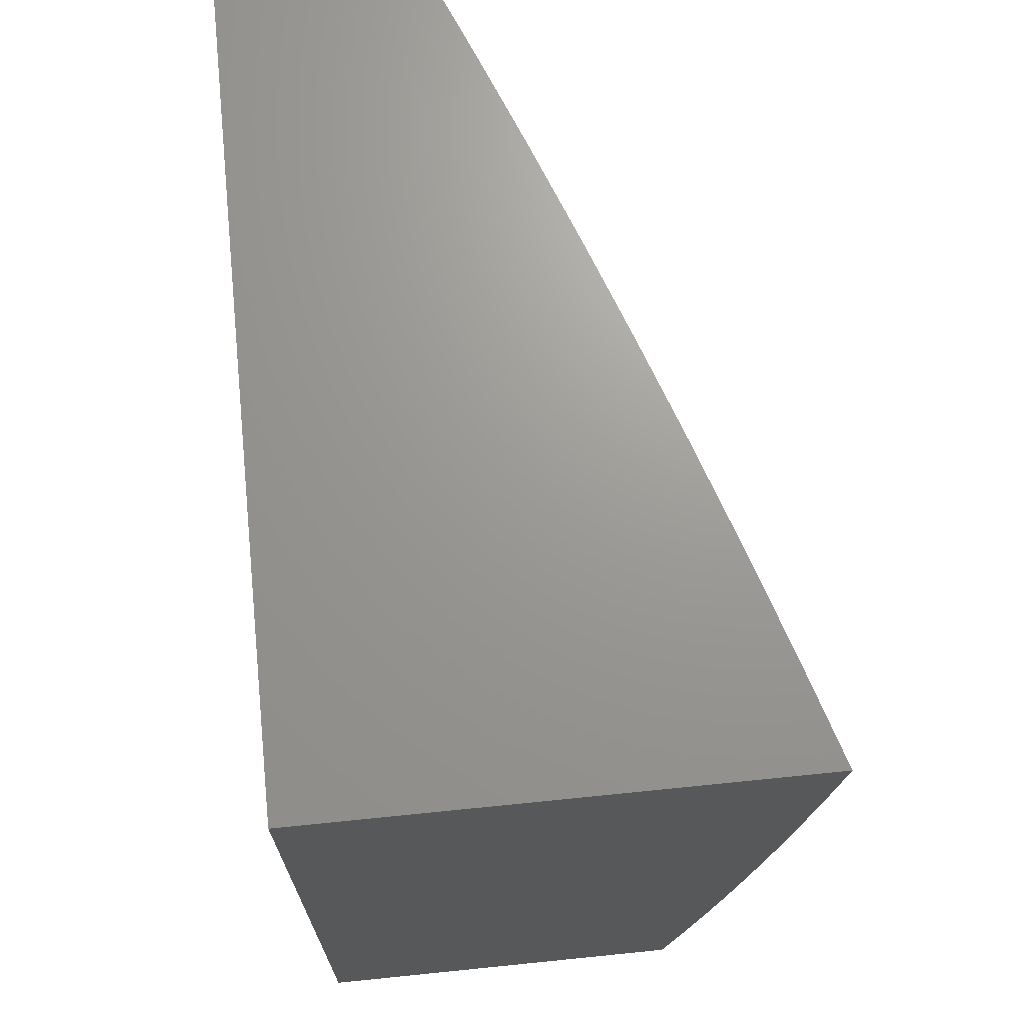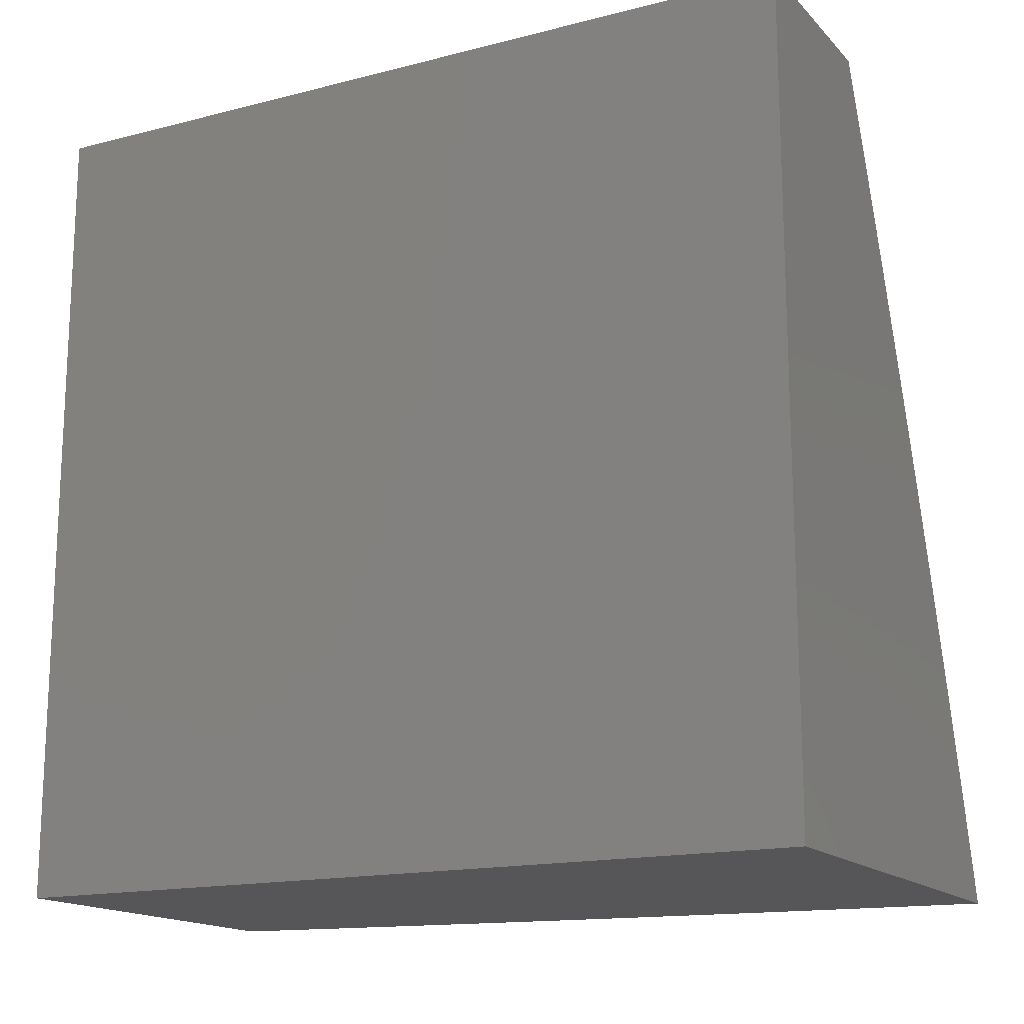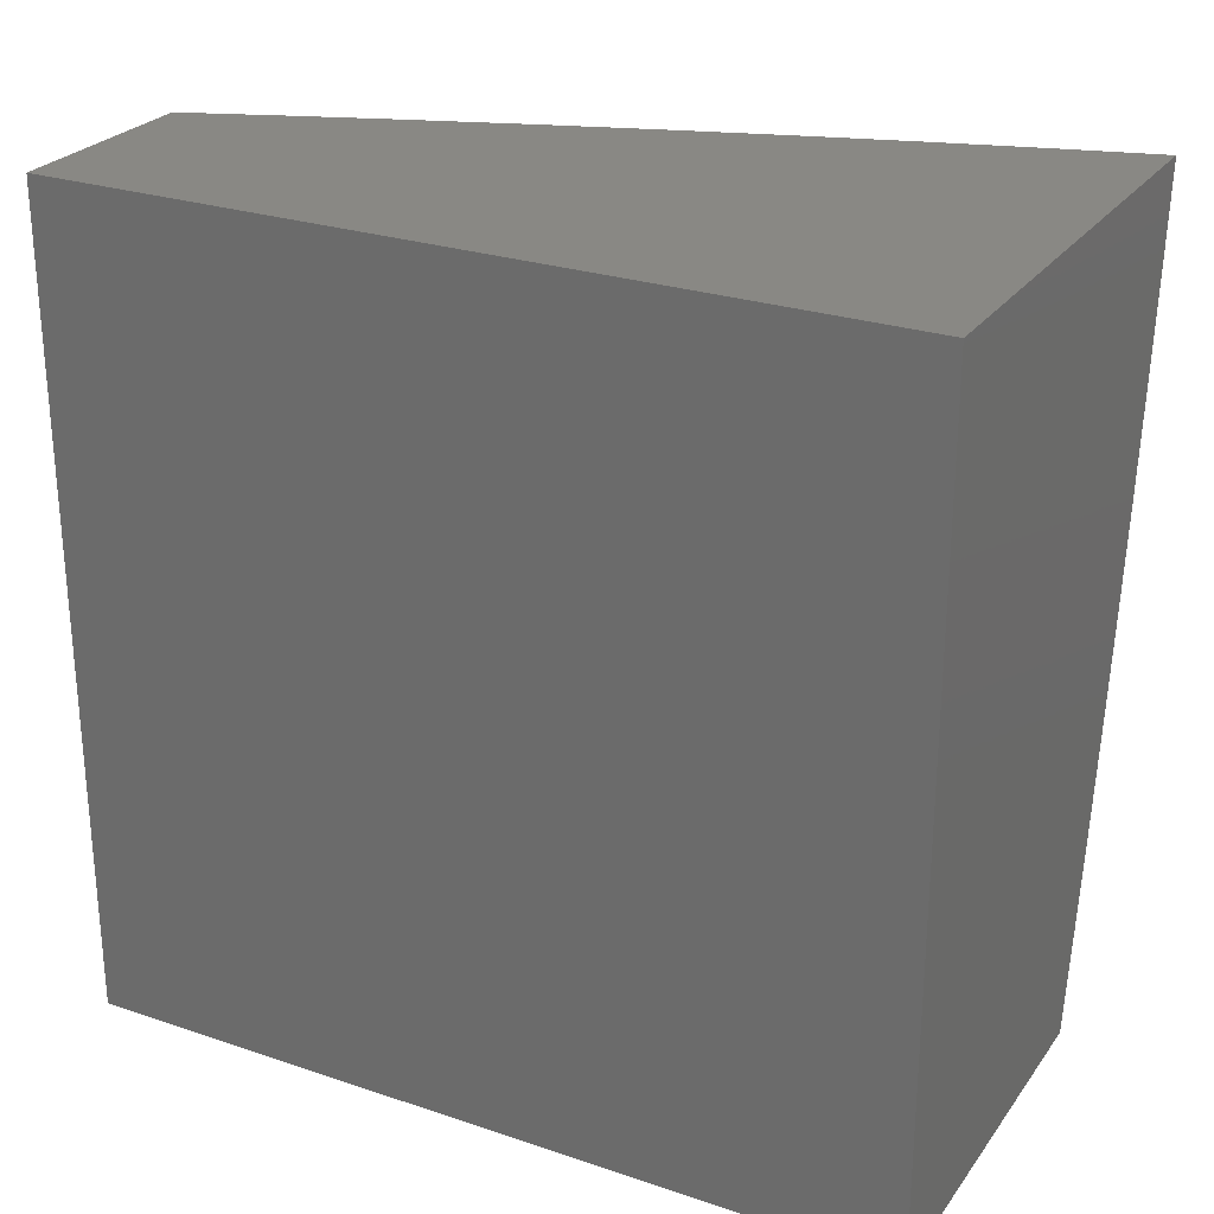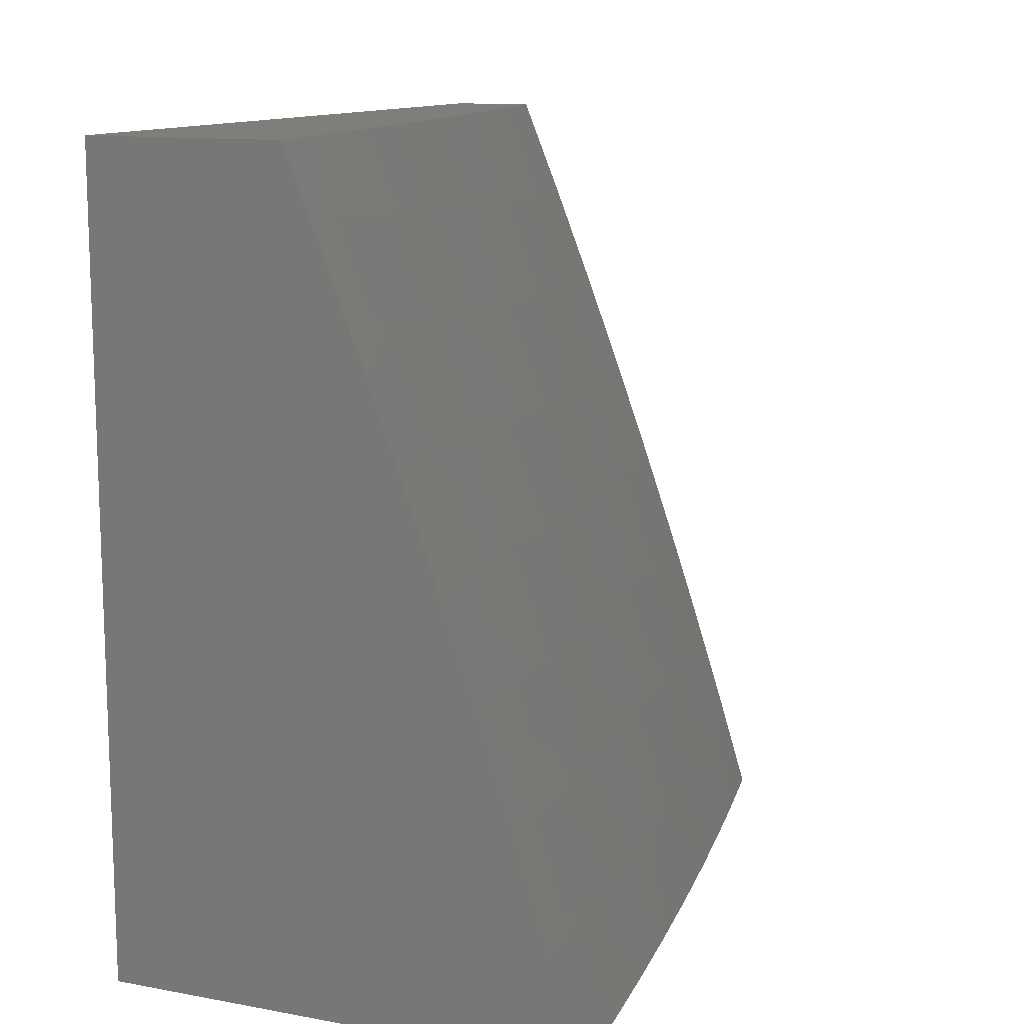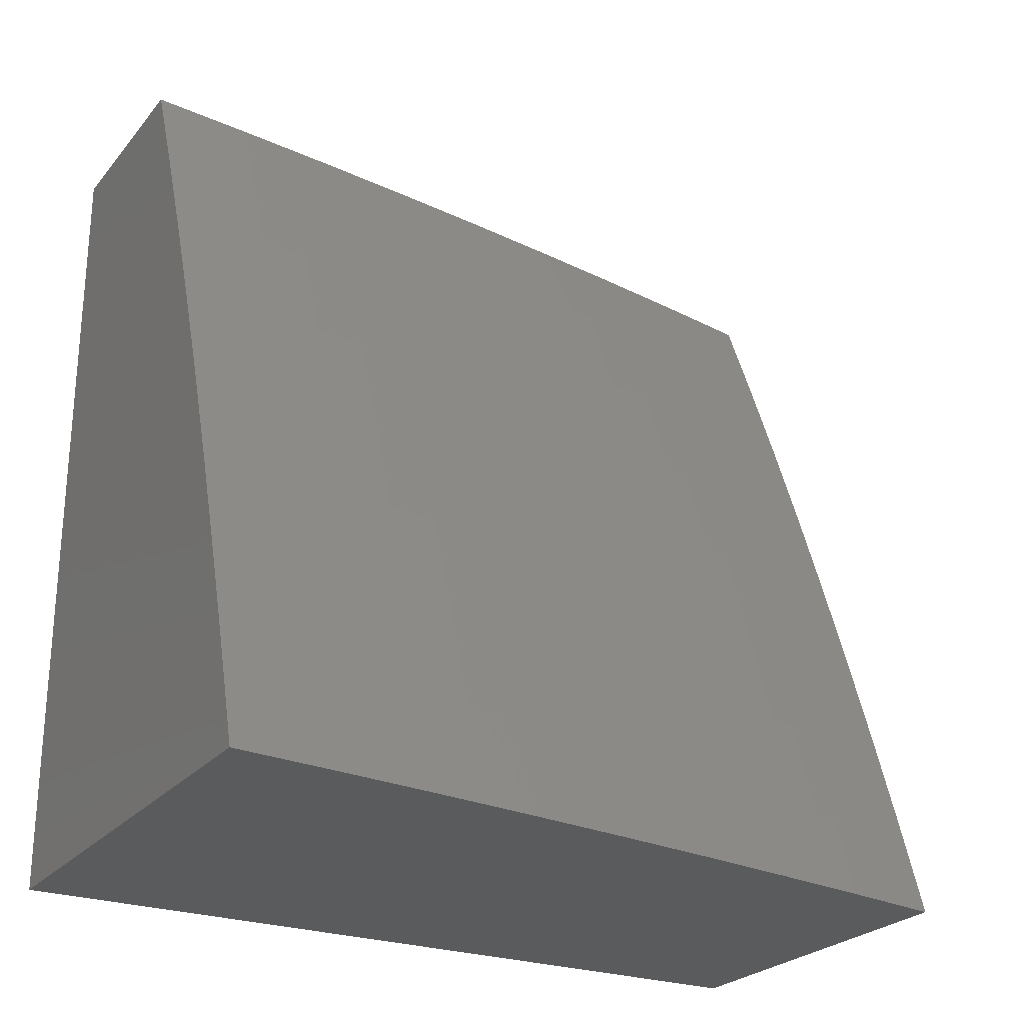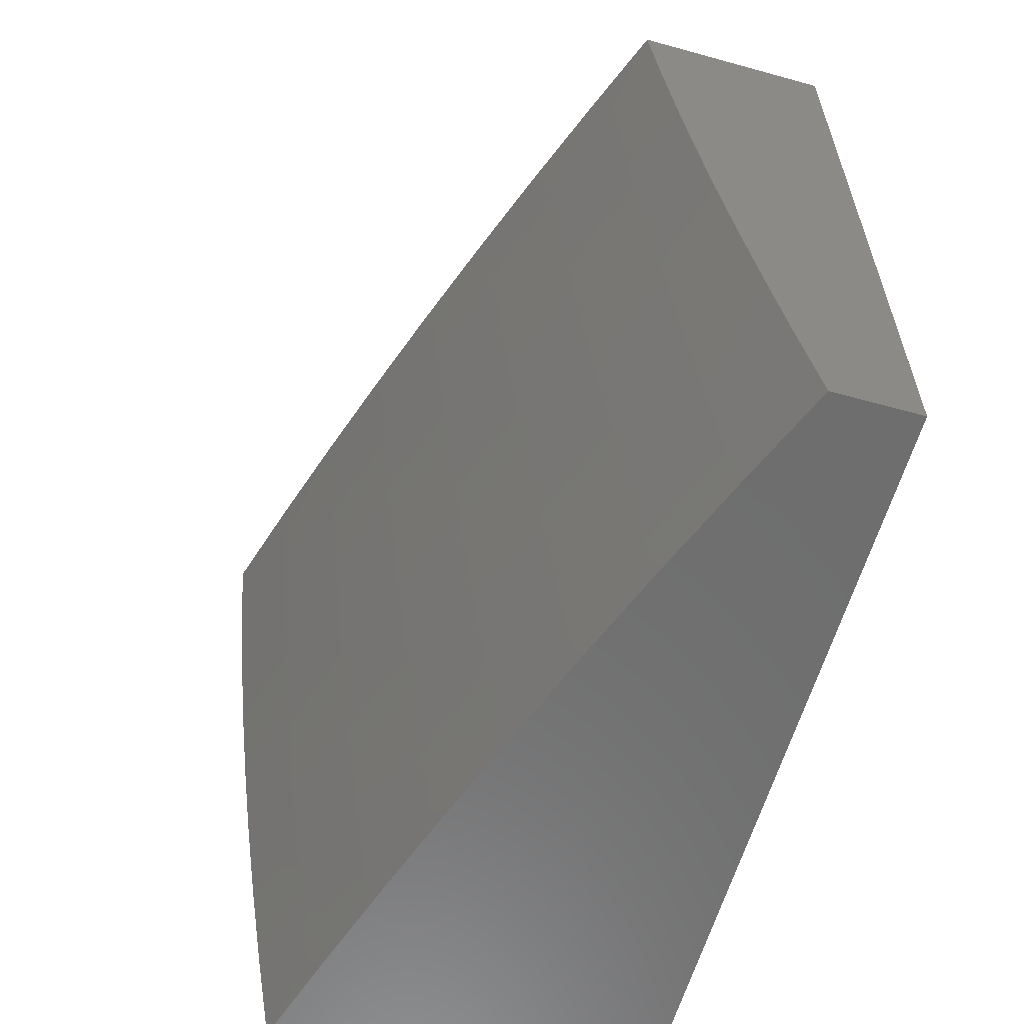
<metadata>
{"format":"stl","ext":"stl","renderer":"f3d","projection":"perspective","resolution":1024,"background":"white","views":[{"elev":69.6,"azim":-5.8,"up":"+Z"},{"elev":-16.0,"azim":-62.0,"up":"+Y"},{"elev":26.3,"azim":-62.1,"up":"+Z"},{"elev":12.3,"azim":23.2,"up":"+Y"},{"elev":-25.2,"azim":59.9,"up":"+Y"},{"elev":-60.1,"azim":164.2,"up":"+Z"}]}
</metadata>
<code>
# stl→obj: 204 verts, 404 faces
v 10.42 3.127 -2
v 10.44 3.097 -1.969
v 10.46 3 -2
v 10.44 3.098 -1.937
v 10.48 3 -1.876
v 10.45 3.099 -1.906
v 10.45 3.101 -1.874
v 10.41 3.231 -1.874
v 10.42 3.233 -1.843
v 10.37 3.363 -1.843
v 10.38 3.364 -1.811
v 10.33 3.494 -1.811
v 10.34 3.496 -1.78
v 10.29 3.625 -1.78
v 10.3 3.627 -1.748
v 10.25 3.756 -1.748
v 10.25 3.758 -1.717
v 10.2 3.887 -1.717
v 10.21 3.889 -1.686
v 10.15 4 -1.751
v 10.17 4 -1.627
v 10.4 3.226 -1.969
v 10.38 3.253 -2
v 10.35 3.356 -1.969
v 10.34 3.379 -2
v 10.31 3.486 -1.969
v 10.3 3.505 -2
v 10.26 3.615 -1.969
v 10.25 3.629 -2
v 10.21 3.744 -1.969
v 10.21 3.753 -2
v 10.16 3.873 -1.969
v 10.16 3.877 -2
v 10.11 4 -2
v 10.17 3.875 -1.937
v 10.13 4 -1.876
v 10.17 3.877 -1.906
v 10.18 3.879 -1.874
v 10.22 3.748 -1.906
v 10.23 3.75 -1.874
v 10.27 3.619 -1.906
v 10.28 3.62 -1.874
v 10.32 3.489 -1.906
v 10.32 3.491 -1.874
v 10.36 3.359 -1.906
v 10.37 3.361 -1.874
v 10.41 3.23 -1.906
v 10.19 3.882 -1.811
v 10.18 3.881 -1.843
v 10.19 4 -1.502
v 10.22 3.895 -1.56
v 10.22 3.894 -1.592
v 10.21 3.892 -1.623
v 10.26 3.763 -1.623
v 10.26 3.761 -1.654
v 10.31 3.631 -1.654
v 10.31 3.63 -1.686
v 10.35 3.5 -1.686
v 10.35 3.499 -1.717
v 10.39 3.368 -1.717
v 10.39 3.367 -1.748
v 10.43 3.237 -1.748
v 10.43 3.235 -1.78
v 10.47 3.105 -1.78
v 10.46 3.104 -1.811
v 10.5 3 -1.751
v 10.2 4 -1.376
v 10.24 3.901 -1.435
v 10.23 3.9 -1.466
v 10.23 3.898 -1.498
v 10.28 3.768 -1.498
v 10.28 3.767 -1.529
v 10.33 3.637 -1.529
v 10.32 3.636 -1.56
v 10.37 3.506 -1.56
v 10.36 3.504 -1.592
v 10.41 3.374 -1.592
v 10.41 3.373 -1.623
v 10.45 3.242 -1.623
v 10.44 3.241 -1.654
v 10.49 3.11 -1.654
v 10.48 3.109 -1.686
v 10.52 3 -1.626
v 10.22 4 -1.251
v 10.25 3.906 -1.31
v 10.24 3.904 -1.373
v 10.29 3.771 -1.435
v 10.28 3.77 -1.466
v 10.33 3.64 -1.466
v 10.33 3.638 -1.498
v 10.38 3.508 -1.498
v 10.37 3.507 -1.529
v 10.42 3.376 -1.529
v 10.41 3.375 -1.56
v 10.46 3.245 -1.56
v 10.45 3.243 -1.592
v 10.49 3.113 -1.592
v 10.49 3.112 -1.623
v 10.23 4 -1.126
v 10.26 3.911 -1.186
v 10.26 3.909 -1.248
v 10.3 3.776 -1.31
v 10.29 3.774 -1.373
v 10.34 3.644 -1.373
v 10.34 3.641 -1.435
v 10.38 3.511 -1.435
v 10.38 3.509 -1.466
v 10.43 3.379 -1.466
v 10.42 3.378 -1.498
v 10.46 3.247 -1.498
v 10.46 3.246 -1.529
v 10.5 3.115 -1.529
v 10.5 3.114 -1.56
v 10.54 3 -1.501
v 10.25 4 -1
v 10.27 3.915 -1.062
v 10.27 3.913 -1.124
v 10.31 3.781 -1.186
v 10.31 3.779 -1.248
v 10.36 3.648 -1.248
v 10.35 3.646 -1.31
v 10.4 3.515 -1.31
v 10.39 3.513 -1.373
v 10.44 3.382 -1.373
v 10.43 3.38 -1.435
v 10.47 3.249 -1.435
v 10.47 3.248 -1.466
v 10.51 3.118 -1.466
v 10.51 3.116 -1.498
v 10.29 3.877 -1
v 10.32 3.785 -1.062
v 10.32 3.783 -1.124
v 10.37 3.652 -1.124
v 10.36 3.65 -1.186
v 10.41 3.52 -1.186
v 10.4 3.518 -1.248
v 10.45 3.387 -1.248
v 10.44 3.385 -1.31
v 10.49 3.254 -1.31
v 10.48 3.252 -1.373
v 10.52 3.121 -1.373
v 10.51 3.119 -1.435
v 10.56 3 -1.376
v 10.34 3.753 -1
v 10.37 3.654 -1.062
v 10.42 3.522 -1.124
v 10.46 3.389 -1.186
v 10.49 3.256 -1.248
v 10.53 3.123 -1.31
v 10.39 3.629 -1
v 10.42 3.523 -1.062
v 10.46 3.391 -1.124
v 10.5 3.258 -1.186
v 10.53 3.125 -1.248
v 10.57 3 -1.251
v 10.43 3.504 -1
v 10.47 3.392 -1.062
v 10.5 3.259 -1.124
v 10.54 3.127 -1.186
v 10.48 3.379 -1
v 10.51 3.261 -1.062
v 10.55 3.128 -1.124
v 10.59 3 -1.126
v 10.52 3.253 -1
v 10.55 3.13 -1.062
v 10.56 3.127 -1
v 10.6 3 -1
v 10.4 3.228 -1.937
v 10.36 3.358 -1.937
v 10.31 3.487 -1.937
v 10.27 3.617 -1.937
v 10.22 3.746 -1.937
v 10.46 3.102 -1.843
v 10.42 3.234 -1.811
v 10.47 3.106 -1.748
v 10.48 3.108 -1.717
v 10.44 3.24 -1.686
v 10.4 3.371 -1.654
v 10.36 3.503 -1.623
v 10.32 3.634 -1.592
v 10.27 3.766 -1.56
v 10.23 3.897 -1.529
v 10.44 3.238 -1.717
v 10.38 3.366 -1.78
v 10.34 3.497 -1.748
v 10.3 3.628 -1.717
v 10.26 3.76 -1.686
v 10.21 3.891 -1.654
v 10.4 3.37 -1.686
v 10.33 3.492 -1.843
v 10.28 3.622 -1.843
v 10.23 3.751 -1.843
v 10.36 3.501 -1.654
v 10.29 3.624 -1.811
v 10.24 3.755 -1.78
v 10.2 3.886 -1.748
v 10.31 3.633 -1.623
v 10.24 3.753 -1.811
v 10.27 3.764 -1.592
v 10.19 3.884 -1.78
v 10 4 -1
v 10 4 -2
v 10 3 -2
v 10 3 -1
f 1 2 3
f 3 2 4
f 3 4 5
f 5 4 6
f 5 6 7
f 7 6 8
f 7 8 9
f 9 8 10
f 9 10 11
f 11 10 12
f 11 12 13
f 13 12 14
f 13 14 15
f 15 14 16
f 15 16 17
f 17 16 18
f 17 18 19
f 19 18 20
f 19 20 21
f 2 1 22
f 22 1 23
f 22 23 24
f 24 23 25
f 24 25 26
f 26 25 27
f 26 27 28
f 28 27 29
f 28 29 30
f 30 29 31
f 30 31 32
f 32 31 33
f 32 33 34
f 32 34 35
f 35 34 36
f 35 36 37
f 37 36 38
f 37 38 39
f 39 38 40
f 39 40 41
f 41 40 42
f 41 42 43
f 43 42 44
f 43 44 45
f 45 44 46
f 45 46 47
f 47 46 8
f 47 8 6
f 20 48 36
f 36 48 49
f 36 49 38
f 38 49 40
f 50 51 21
f 21 51 52
f 21 52 53
f 53 52 54
f 53 54 55
f 55 54 56
f 55 56 57
f 57 56 58
f 57 58 59
f 59 58 60
f 59 60 61
f 61 60 62
f 61 62 63
f 63 62 64
f 63 64 65
f 65 64 66
f 65 66 5
f 67 68 50
f 50 68 69
f 50 69 70
f 70 69 71
f 70 71 72
f 72 71 73
f 72 73 74
f 74 73 75
f 74 75 76
f 76 75 77
f 76 77 78
f 78 77 79
f 78 79 80
f 80 79 81
f 80 81 82
f 82 81 83
f 82 83 66
f 84 85 67
f 67 85 86
f 67 86 68
f 68 86 87
f 68 87 88
f 88 87 89
f 88 89 90
f 90 89 91
f 90 91 92
f 92 91 93
f 92 93 94
f 94 93 95
f 94 95 96
f 96 95 97
f 96 97 98
f 98 97 83
f 98 83 81
f 99 100 84
f 84 100 101
f 84 101 85
f 85 101 102
f 85 102 103
f 103 102 104
f 103 104 105
f 105 104 106
f 105 106 107
f 107 106 108
f 107 108 109
f 109 108 110
f 109 110 111
f 111 110 112
f 111 112 113
f 113 112 114
f 113 114 83
f 115 116 99
f 99 116 117
f 99 117 100
f 100 117 118
f 100 118 119
f 119 118 120
f 119 120 121
f 121 120 122
f 121 122 123
f 123 122 124
f 123 124 125
f 125 124 126
f 125 126 127
f 127 126 128
f 127 128 129
f 129 128 114
f 129 114 112
f 115 130 116
f 116 130 131
f 116 131 132
f 132 131 133
f 132 133 134
f 134 133 135
f 134 135 136
f 136 135 137
f 136 137 138
f 138 137 139
f 138 139 140
f 140 139 141
f 140 141 142
f 142 141 143
f 142 143 114
f 130 144 131
f 131 144 145
f 131 145 133
f 133 145 146
f 133 146 135
f 135 146 147
f 135 147 137
f 137 147 148
f 137 148 139
f 139 148 149
f 139 149 141
f 141 149 143
f 144 150 145
f 145 150 151
f 145 151 146
f 146 151 152
f 146 152 147
f 147 152 153
f 147 153 148
f 148 153 154
f 148 154 149
f 149 154 155
f 149 155 143
f 150 156 151
f 151 156 157
f 151 157 152
f 152 157 158
f 152 158 153
f 153 158 159
f 153 159 154
f 154 159 155
f 156 160 157
f 157 160 161
f 157 161 158
f 158 161 162
f 158 162 159
f 159 162 163
f 159 163 155
f 160 164 161
f 161 164 165
f 161 165 162
f 162 165 163
f 164 166 165
f 165 166 167
f 165 167 163
f 47 6 4
f 4 2 168
f 168 2 22
f 168 22 169
f 169 22 24
f 169 24 170
f 170 24 26
f 170 26 171
f 171 26 28
f 171 28 172
f 172 28 30
f 172 30 35
f 35 30 32
f 65 5 173
f 173 5 7
f 173 7 9
f 65 173 174
f 174 173 9
f 174 9 11
f 64 175 66
f 66 175 176
f 66 176 82
f 82 176 177
f 82 177 80
f 80 177 178
f 80 178 78
f 78 178 179
f 78 179 76
f 76 179 180
f 76 180 74
f 74 180 181
f 74 181 72
f 72 181 182
f 72 182 70
f 70 182 50
f 64 62 175
f 175 62 183
f 175 183 176
f 176 183 177
f 113 83 97
f 96 98 79
f 79 98 81
f 111 113 95
f 95 113 97
f 142 114 128
f 127 129 110
f 110 129 112
f 140 142 126
f 126 142 128
f 45 47 168
f 168 47 4
f 45 168 169
f 10 8 46
f 65 174 63
f 63 174 184
f 63 184 61
f 61 184 185
f 61 185 59
f 59 185 186
f 59 186 57
f 57 186 187
f 57 187 55
f 55 187 188
f 55 188 53
f 53 188 21
f 184 174 11
f 62 60 183
f 183 60 189
f 183 189 177
f 177 189 178
f 94 96 77
f 77 96 79
f 109 111 93
f 93 111 95
f 125 127 108
f 108 127 110
f 138 140 124
f 124 140 126
f 43 45 169
f 43 169 170
f 10 46 190
f 190 46 44
f 190 44 191
f 191 44 42
f 191 42 192
f 192 42 40
f 192 40 49
f 185 184 13
f 13 184 11
f 60 58 189
f 189 58 193
f 189 193 178
f 178 193 179
f 92 94 75
f 75 94 77
f 107 109 91
f 91 109 93
f 123 125 106
f 106 125 108
f 136 138 122
f 122 138 124
f 41 43 170
f 41 170 171
f 10 190 12
f 12 190 194
f 12 194 14
f 14 194 195
f 14 195 16
f 16 195 196
f 16 196 18
f 18 196 20
f 194 190 191
f 186 185 15
f 15 185 13
f 58 56 193
f 193 56 197
f 193 197 179
f 179 197 180
f 90 92 73
f 73 92 75
f 105 107 89
f 89 107 91
f 121 123 104
f 104 123 106
f 134 136 120
f 120 136 122
f 39 41 171
f 39 171 172
f 194 191 198
f 198 191 192
f 198 192 48
f 48 192 49
f 187 186 17
f 17 186 15
f 56 54 197
f 197 54 199
f 197 199 180
f 180 199 181
f 88 90 71
f 71 90 73
f 103 105 87
f 87 105 89
f 119 121 102
f 102 121 104
f 132 134 118
f 118 134 120
f 37 39 172
f 37 172 35
f 194 198 195
f 195 198 200
f 195 200 196
f 196 200 20
f 200 198 48
f 188 187 19
f 19 187 17
f 54 52 199
f 199 52 51
f 199 51 181
f 181 51 182
f 68 88 69
f 69 88 71
f 85 103 86
f 86 103 87
f 100 119 101
f 101 119 102
f 116 132 117
f 117 132 118
f 20 200 48
f 21 188 19
f 50 182 51
f 115 99 201
f 201 99 84
f 201 84 67
f 67 50 201
f 201 50 21
f 201 21 20
f 201 20 202
f 202 20 36
f 202 36 34
f 34 33 202
f 202 33 203
f 203 33 31
f 203 31 29
f 29 27 203
f 203 27 25
f 203 25 23
f 23 1 203
f 203 1 3
f 167 166 204
f 204 166 164
f 204 164 160
f 160 156 204
f 204 156 150
f 204 150 144
f 204 144 201
f 201 144 130
f 201 130 115
f 3 5 203
f 203 5 66
f 203 66 83
f 203 83 204
f 204 83 114
f 204 114 143
f 143 155 204
f 204 155 163
f 204 163 167
f 201 202 204
f 204 202 203

</code>
